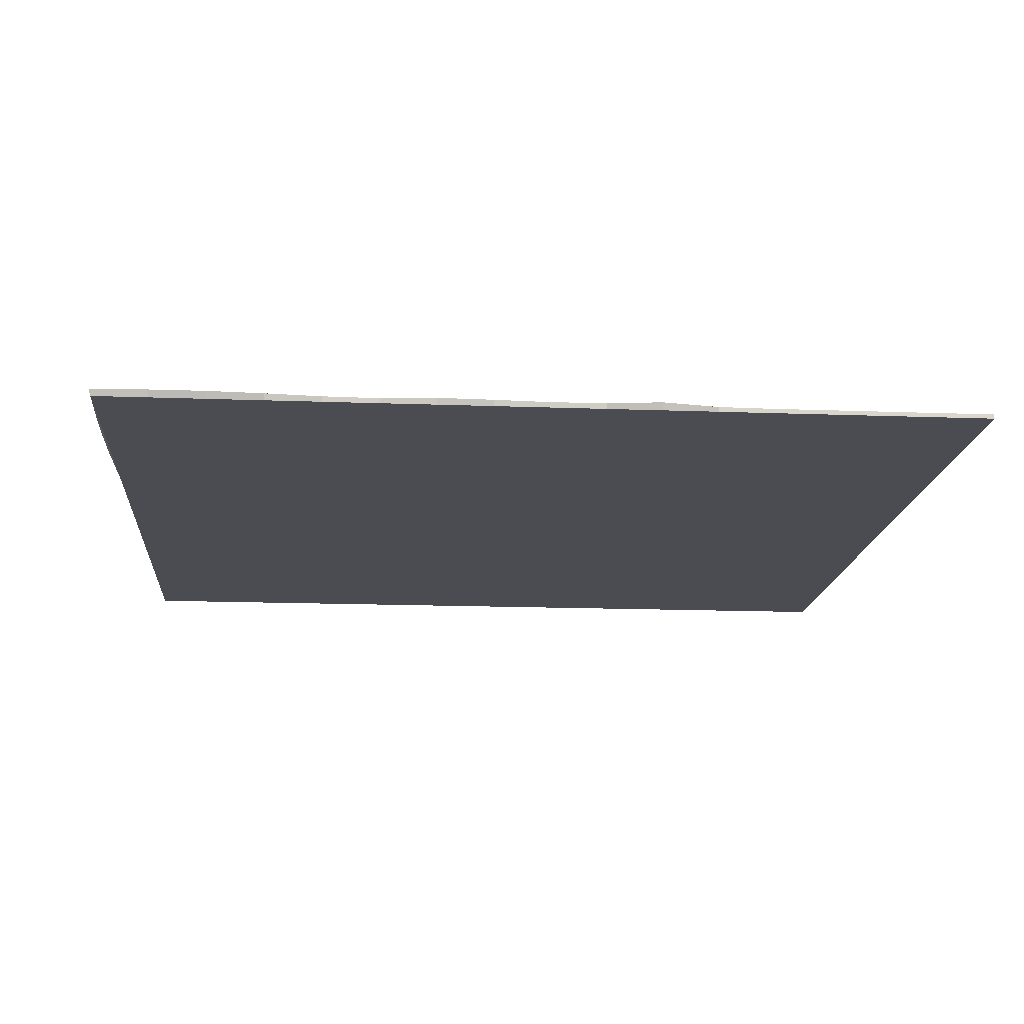
<metadata>
{"format":"obj","ext":"obj","renderer":"f3d","projection":"perspective","resolution":1024,"background":"white","views":[{"elev":-15.3,"azim":85.4,"up":"+Y"}]}
</metadata>
<code>
o Cube
v 200 1 -200
v 200 -1 -200
v 200.8 1.807 200.8
v 200 -1 200
v -200 1 -200
v -200 -1 -200
v -200 1 200
v -200 -1 200
v -200 -1 0
v 200.3 1.381 -0.08993
v -202.2 2.619 -0.9853
v 200 -1 0
v 0 -1 -200
v 0.8216 3.306 201.1
v 0 -1 200
v 2.516 3.788 -201.6
v 0 -1 0
v 12.64 11.93 -5.217
v -100 -1 -200
v -100.8 3.147 201.1
v -100 -1 0
v -100 -1 200
v -100.1 1.571 -200.5
v -105.7 9.16 -20.39
v 100 -1 200
v 100.1 1.22 -200.2
v 99.12 3.274 4.359
v 100 -1 -200
v 100.3 3.354 202.7
v 100 -1 0
v -200 -1 100
v 200.4 1.362 100.1
v -200.4 1.498 100.2
v 200 -1 100
v 0 -1 100
v 5.043 5.398 96.78
v -100 -1 100
v -108.2 10.21 96.62
v 104.3 4.438 101.6
v 100 -1 100
v -200.6 1.636 -100.3
v 200 -1 -100
v -200 -1 -100
v 200 1 -100
v 1.676 2.879 -102.3
v 0 -1 -100
v -100 -1 -100
v -100.5 6.29 -107.5
v 102.3 5.263 -104.4
v 100 -1 -100
v 150 -1 200
v 150 1 -200
v 151.7 3.253 2.393
v 150 -1 -200
v 151.5 3.513 202.7
v 150 -1 0
v 150.8 2.144 100.4
v 150 -1 100
v 153 5.338 -107.9
v 150 -1 -100
v 50 -1 -200
v 49.75 2.257 201.1
v 50 -1 0
v 50 -1 200
v 51.99 2.922 -201
v 53.14 3.233 -0.4474
v 50 -1 100
v 50.68 1.928 99.77
v 50 -1 -100
v 57.53 4.94 -107.5
v -50 -1 200
v -49.1 3.098 -201.4
v -40.92 9.727 -11.93
v -50 -1 -200
v -50.3 4.48 201.5
v -50 -1 0
v -45.26 12.74 104.4
v -50 -1 100
v -49.22 3.24 -102.8
v -50 -1 -100
v -150 -1 -200
v -150.1 1.188 200.1
v -150 -1 0
v -150 -1 200
v -150.1 1.158 -200.1
v -167.9 7.026 -9.343
v -150 -1 100
v -153.8 3.061 96.1
v -150 -1 -100
v -152.8 4.475 -102.5
v -200 -1 150
v 201.3 2.207 150.8
v 0 -1 150
v 7.126 8.084 153.7
v -100 -1 150
v -102.6 5.474 150
v 100.3 1.876 150.6
v 100 -1 150
v -200.1 1.083 150
v 200 -1 150
v 152.2 4.491 152.4
v 150 -1 150
v 50 -1 150
v 50.84 2.16 150.1
v -48.63 8.651 153.3
v -50 -1 150
v -150 -1 150
v -151.9 2.296 149.4
v -200.5 1.536 50.1
v 200 -1 50
v -200 -1 50
v 200.9 1.854 49.9
v 0 -1 50
v 9.264 4.627 46.05
v -100 -1 50
v -110.6 10.36 32.82
v 101.3 4.816 49.38
v 100 -1 50
v 150 -1 50
v 149.5 8.388 45.55
v 58.85 7.109 54.44
v 50 -1 50
v -50 -1 50
v -40.95 10.66 42.41
v -161.2 5.115 43.9
v -150 -1 50
v -200 -1 -50
v 201.5 2.224 -50.05
v 16.7 9.043 -64.28
v 0 -1 -50
v -100 -1 -50
v -102.8 4.895 -60.64
v 100.9 7.022 -56.26
v 100 -1 -50
v -200.4 1.525 -49.96
v 200 -1 -50
v 155.5 6.708 -55.27
v 150 -1 -50
v 50 -1 -50
v 57.52 5.35 -53.5
v -48.92 8.498 -58.69
v -50 -1 -50
v -150 -1 -50
v -156.3 5.079 -53.86
v -200 1 -150
v 200 -1 -150
v -200 -1 -150
v 200 1 -150
v 3.127 4.454 -150.4
v 0 -1 -150
v -100 -1 -150
v -100.9 3.987 -153.4
v 101.2 3.023 -152.7
v 100 -1 -150
v 150 -1 -150
v 151.2 2.657 -151.3
v 52.45 3.618 -154
v 50 -1 -150
v -50 -1 -150
v -49.72 2.67 -151.8
v -153 5.712 -158
v -150 -1 -150
v 175 -1 200
v 175 1 -200
v 176.4 2.392 0.9938
v 177.1 3.509 100.7
v 176.2 2.139 -100.7
v 175 -1 -200
v 176.4 2.755 201.8
v 175 -1 0
v 175 -1 100
v 175 -1 -100
v 177.1 3.368 151.6
v 175 -1 150
v 178.1 4.962 49.18
v 175 -1 50
v 179.4 3.761 -48.92
v 175 -1 -50
v 175 1 -150
v 175 -1 -150
v 125 -1 -200
v 126 3.748 203
v 125 -1 0
v 125 -1 100
v 125 -1 -100
v 125 -1 200
v 125 1 -200
v 125.5 3.851 5.449
v 125.7 3.396 100.9
v 130 8.169 -113.1
v 125 -1 150
v 125.8 4.474 151.4
v 125 -1 50
v 124.7 6.821 47.64
v 125 -1 -50
v 129.4 7.102 -53.58
v 125 -1 -150
v 126.9 3.29 -152.6
v 75 -1 200
v 75.76 2.027 -200.7
v 76.78 3.375 1.619
v 75.44 5.73 104.8
v 77.53 5.598 -107.4
v 75 -1 -200
v 74.83 2.508 201.8
v 75 -1 0
v 75 -1 100
v 75 -1 -100
v 74.86 2.727 150.8
v 75 -1 150
v 77.59 5.29 52.92
v 75 -1 50
v 78.16 3.105 -50.85
v 75 -1 -50
v 75.78 2.701 -152
v 75 -1 -150
v 25 -1 -200
v 25.65 2.2 200.6
v 25 -1 0
v 25 -1 100
v 25 -1 -100
v 25 -1 200
v 26.58 3.567 -201.1
v 33.29 4.997 -2.058
v 28.9 3.791 100.2
v 28.07 4.549 -105.8
v 25 -1 150
v 31.92 4.659 154.7
v 25 -1 50
v 33.07 9.566 54.83
v 25 -1 -50
v 32.23 4.551 -53.56
v 25 -1 -150
v 25.28 3.656 -153.9
v -25 -1 200
v -24.54 2.855 -201
v -22.81 3.232 -4.306
v -15.51 9.499 97.38
v -23.42 3.171 -102.8
v -25 -1 -200
v -24.46 4.166 201.6
v -25 -1 0
v -25 -1 100
v -25 -1 -100
v -21.26 8.6 154.5
v -25 -1 150
v -16.91 9.758 40.12
v -25 -1 50
v -23.52 9.428 -59.61
v -25 -1 -50
v -23.68 3.969 -150.4
v -25 -1 -150
v -75 -1 -200
v -75.81 4.088 201.4
v -75 -1 0
v -75 -1 100
v -75 -1 -100
v -75 -1 200
v -74.87 2.417 -201.1
v -77.07 4.674 -11.04
v -73.94 10.44 96.03
v -74.76 2.674 -101.9
v -75 -1 150
v -73.8 8.024 152.2
v -75 -1 50
v -68.49 10.72 43.64
v -75 -1 -50
v -74.18 4.497 -60.94
v -75 -1 -150
v -75.07 4.143 -153.5
v -125 -1 200
v -125.3 1.723 -200.7
v -139.2 7.949 -12.08
v -128.2 3.924 98.43
v -127.7 6.427 -103.3
v -125 -1 -200
v -125.6 2.039 200.5
v -125 -1 0
v -125 -1 100
v -125 -1 -100
v -130.5 4.109 148.7
v -125 -1 150
v -129.7 4.16 40.72
v -125 -1 50
v -129.1 4.037 -53.87
v -125 -1 -50
v -125.9 6.026 -158.7
v -125 -1 -150
v -175 -1 -200
v -175 1 200
v -175 -1 0
v -175 -1 100
v -175 -1 -100
v -175 -1 200
v -175 1 -200
v -181.8 3.909 -4.121
v -176.3 1.823 99.63
v -178.3 4.044 -102.2
v -175 -1 150
v -175.3 1.582 150.3
v -175 -1 50
v -177.2 2.169 48.62
v -175 -1 -50
v -176.8 2.741 -50.68
v -175 -1 -150
v -175.3 1.39 -150.3
v -200 1 -175
v 200 -1 -175
v -200 -1 -175
v 200 1 -175
v 3.11 5.533 -175.9
v 0 -1 -175
v -100 -1 -175
v -100.3 2.537 -176.9
v 100 4.611 -180.6
v 100 -1 -175
v 150 -1 -175
v 150 1.009 -175
v 52.42 3.477 -175.4
v 50 -1 -175
v -50 -1 -175
v -49.61 2.506 -176.6
v -150.8 2.198 -176.3
v -150 -1 -175
v 175 -1 -175
v 175 1 -175
v 125.7 1.948 -176
v 125 -1 -175
v 75 -1 -175
v 75.83 3.765 -179
v 28.15 3.91 -175.7
v 25 -1 -175
v -25 -1 -175
v -24.26 3.277 -175.9
v -74.99 2.344 -176.6
v -75 -1 -175
v -125 -1 -175
v -125.8 2.838 -177.2
v -175.1 1.117 -175.1
v -175 -1 -175
v -200 -1 -125
v 200 1 -125
v 1.63 3.439 -129.9
v 0 -1 -125
v -100 -1 -125
v -99.46 5.943 -134.5
v 101.4 3.63 -129.9
v 100 -1 -125
v 150 -1 -125
v 151.3 2.568 -126.4
v 52.8 4.152 -130.6
v 50 -1 -125
v -50 -1 -125
v -49.68 2.444 -127.1
v -152.5 3.584 -128.1
v -150 -1 -125
v -200.2 1.319 -125.2
v 200 -1 -125
v 176.4 2.145 -125.7
v 175 -1 -125
v 125 -1 -125
v 126.4 4.763 -138.2
v 75.7 2.802 -126.2
v 75 -1 -125
v 25 -1 -125
v 25.73 3.597 -128.8
v -24.36 2.271 -127.1
v -25 -1 -125
v -75 -1 -125
v -73.08 5.438 -131.3
v -127.1 6.119 -128.5
v -125 -1 -125
v -175 -1 -125
v -178.1 4.442 -127.3
v -200.6 1.639 -75.11
v 200 -1 -75
v -200 -1 -75
v 200.1 1.162 -75.06
v 2.884 3.61 -77.81
v 0 -1 -75
v -100 -1 -75
v -99.98 2.464 -76.92
v 100.5 7.018 -80.83
v 100 -1 -75
v 158.6 7.59 -83.83
v 150 -1 -75
v 50 -1 -75
v 52.38 2.869 -76.13
v -46.94 4.56 -80.16
v -50 -1 -75
v -150 -1 -75
v -152.7 4.121 -76.86
v 175 -1 -75
v 181.1 3.624 -77.88
v 129.7 7.902 -81.6
v 125 -1 -75
v 75 -1 -75
v 77.5 5.024 -78.95
v 27.74 3.289 -77.14
v 25 -1 -75
v -25 -1 -75
v -16.98 7.376 -88.58
v -74.8 2.793 -77.56
v -75 -1 -75
v -125 -1 -75
v -127.4 7.006 -81.9
v -180.7 4.533 -78.45
v -175 -1 -75
v -200 -1 -25
v 200.5 1.478 -25.05
v 17.01 11.3 -30.01
v 0 -1 -25
v -100 -1 -25
v -108.6 5.745 -36.18
v 102.7 3.969 -23.98
v 100 -1 -25
v 156.2 4.689 -21.55
v 150 -1 -25
v 50 -1 -25
v 53.06 3.401 -25.68
v -48.35 2.641 -29.4
v -50 -1 -25
v -150 -1 -25
v -156 4.619 -32.54
v -201.3 2.059 -25.49
v 200 -1 -25
v 177.3 3.129 -23.17
v 175 -1 -25
v 125 -1 -25
v 129.9 5.528 -25.05
v 77.76 3.141 -24.97
v 75 -1 -25
v 25 -1 -25
v 31.18 4.808 -27.76
v -14.71 10.87 -31.27
v -25 -1 -25
v -75 -1 -25
v -65.87 8.724 -41.03
v -133.9 6.255 -36.77
v -125 -1 -25
v -175 -1 -25
v -176.6 2.293 -26.6
v -200.5 1.544 25.09
v 200 -1 25
v -200 -1 25
v 200.7 1.685 24.8
v 0 -1 25
v 6.951 11.13 22.47
v -100 -1 25
v -109.2 9.545 3.962
v 100.6 2.148 25.34
v 100 -1 25
v 150 -1 25
v 151.4 3.931 26.24
v 57.89 4.887 24.01
v 50 -1 25
v -50 -1 25
v -45.05 4.267 15.02
v -159.1 4.684 18.33
v -150 -1 25
v 175 -1 25
v 178.2 4.108 24.91
v 125.8 2.124 25.36
v 125 -1 25
v 75 -1 25
v 76.36 2.139 25.33
v 28.67 3.483 24.43
v 25 -1 25
v -25 -1 25
v -15.92 3.872 17.44
v -74.59 9.752 4.789
v -75 -1 25
v -125 -1 25
v -130.9 4.566 15.75
v -179.7 3.513 21.12
v -175 -1 25
v -200 -1 75
v 200.2 1.233 75.04
v 0 -1 75
v 3.999 5.183 66.82
v -100 -1 75
v -115.9 10.56 70.59
v 100.7 4.783 75.41
v 100 -1 75
v 150 -1 75
v 151.2 7.812 73.96
v 50.76 1.913 75.06
v 50 -1 75
v -50 -1 75
v -49.56 11.47 75.59
v -152.4 3.151 71.25
v -150 -1 75
v -200.4 1.487 75.18
v 200 -1 75
v 177.9 4.339 75.19
v 175 -1 75
v 125 -1 75
v 122.8 8.267 73.21
v 77.26 5.159 76.12
v 75 -1 75
v 25 -1 75
v 30.76 3.483 73.37
v -15.38 10.41 74.59
v -25 -1 75
v -75 -1 75
v -79.52 11.15 76.56
v -137.8 6.078 66.09
v -125 -1 75
v -175 -1 75
v -177.2 2.17 73.83
v -200.3 1.442 125.2
v 200 -1 125
v -200 -1 125
v 201 1.869 125.4
v 0 -1 125
v 12.32 7.548 124.6
v -100 -1 125
v -104.3 6.349 123.1
v 100.4 2.429 126.1
v 100 -1 125
v 151.7 3.143 126.5
v 150 -1 125
v 50 -1 125
v 50.86 2.371 125.2
v -48.06 10.11 128
v -50 -1 125
v -150 -1 125
v -153.6 3.01 122.3
v 175 -1 125
v 176.9 3.152 126
v 125.5 2.084 125.6
v 125 -1 125
v 75 -1 125
v 75.26 2.023 125.5
v 28.84 4.645 124.9
v 25 -1 125
v -25 -1 125
v -19.79 12.78 129.5
v -74.2 11.68 130.2
v -75 -1 125
v -125 -1 125
v -134.5 4.87 121
v -175.7 1.669 125.1
v -175 -1 125
v -200 -1 175
v 201.3 2.181 176
v 0 -1 175
v 1.098 4.711 175.8
v -100 -1 175
v -103 4.592 175.1
v 100.5 4.484 178.2
v 100 -1 175
v 152 4.234 177.8
v 150 -1 175
v 50 -1 175
v 50.57 1.779 175.2
v -48.37 6.543 177.9
v -50 -1 175
v -150 -1 175
v -150.5 1.614 175.2
v -200 1 175
v 200 -1 175
v 177 3.33 177
v 175 -1 175
v 125 -1 175
v 126.4 4.516 178.2
v 75.78 4.124 178.6
v 75 -1 175
v 25 -1 175
v 26.17 3.164 175.7
v -20.27 6.545 178.5
v -25 -1 175
v -75 -1 175
v -75.98 6.195 176.9
v -126.1 2.944 175.6
v -125 -1 175
v -175 -1 175
v -175.1 1.111 175.1
f 578 561 7 290
f 294 290 7 8
f 309 307 5 6
f 564 562 4 163
f 562 546 3 4
f 168 164 1 2
f 426 410 10 12
f 428 426 12 170
f 445 443 11 9
f 442 425 11 296
f 434 411 18 224
f 436 412 17 242
f 240 236 16 13
f 572 547 15 235
f 222 218 14 15
f 570 548 14 218
f 576 549 22 271
f 276 272 23 19
f 440 413 21 278
f 438 414 24 260
f 258 254 20 22
f 574 550 20 254
f 566 551 29 182
f 186 182 29 25
f 430 415 27 188
f 432 416 30 206
f 204 200 26 28
f 568 552 25 199
f 500 484 40 207
f 498 483 39 189
f 506 482 38 261
f 508 481 37 279
f 502 480 36 225
f 504 479 35 243
f 513 511 33 31
f 494 478 32 34
f 496 494 34 171
f 510 493 33 297
f 364 348 50 208
f 362 347 49 190
f 370 346 48 262
f 372 345 47 280
f 368 344 46 244
f 366 343 45 226
f 374 357 41 298
f 360 358 42 172
f 358 342 44 42
f 377 375 41 43
f 361 349 60 185
f 359 350 59 167
f 497 485 58 184
f 495 486 57 166
f 427 417 53 165
f 163 169 55 51
f 563 553 55 169
f 429 418 56 183
f 181 187 52 54
f 565 554 51 186
f 363 351 70 203
f 365 352 69 221
f 499 487 68 202
f 501 488 67 220
f 569 555 64 222
f 217 223 65 61
f 433 419 63 219
f 567 556 62 205
f 199 205 62 64
f 431 420 66 201
f 369 353 80 257
f 367 354 79 239
f 505 489 78 256
f 503 490 77 238
f 571 557 75 241
f 235 241 75 71
f 435 421 73 237
f 573 558 71 258
f 253 259 72 74
f 437 422 76 255
f 371 355 90 275
f 373 356 89 293
f 507 491 88 274
f 509 492 87 292
f 441 423 83 291
f 289 295 85 81
f 577 559 84 294
f 439 424 86 273
f 271 277 82 84
f 575 560 82 277
f 542 528 108 281
f 544 527 107 299
f 540 526 106 263
f 538 525 105 245
f 534 524 104 209
f 536 523 103 227
f 532 522 102 191
f 530 521 101 173
f 545 561 99 91
f 533 520 98 210
f 531 519 97 192
f 539 518 96 264
f 541 517 95 282
f 535 516 94 228
f 537 515 93 246
f 512 514 92 100
f 529 512 100 174
f 543 511 99 300
f 476 460 126 301
f 474 459 125 283
f 470 458 124 247
f 472 457 123 265
f 468 456 122 229
f 466 455 121 211
f 462 454 120 175
f 464 453 119 193
f 475 443 109 302
f 461 444 110 176
f 444 446 112 110
f 469 447 113 248
f 467 448 114 230
f 473 449 115 284
f 471 450 116 266
f 463 451 117 194
f 465 452 118 212
f 477 493 109 111
f 406 392 144 285
f 408 391 143 303
f 404 390 142 267
f 402 389 141 249
f 398 388 140 213
f 400 387 139 231
f 396 386 138 195
f 394 385 137 177
f 409 425 135 127
f 397 384 134 214
f 395 383 133 196
f 403 382 132 268
f 405 381 131 286
f 401 380 130 250
f 399 379 129 232
f 407 375 135 304
f 393 376 136 178
f 376 378 128 136
f 340 324 162 305
f 338 323 161 287
f 334 322 160 251
f 336 321 159 269
f 332 320 158 233
f 330 319 157 215
f 326 318 156 179
f 328 317 155 197
f 308 310 148 146
f 325 308 146 180
f 339 307 145 306
f 331 311 149 234
f 333 312 150 252
f 337 313 151 288
f 335 314 152 270
f 327 315 153 198
f 329 316 154 216
f 341 357 145 147
f 317 325 180 155
f 310 326 179 148
f 386 393 178 138
f 378 394 177 128
f 453 461 176 119
f 446 462 175 112
f 522 529 174 102
f 514 530 173 92
f 546 563 169 3
f 4 3 169 163
f 410 427 165 10
f 478 495 166 32
f 342 359 167 44
f 349 360 172 60
f 485 496 171 58
f 418 428 170 56
f 54 52 164 168
f 554 564 163 51
f 318 327 198 156
f 316 328 197 154
f 385 395 196 137
f 384 396 195 134
f 454 463 194 120
f 452 464 193 118
f 521 531 192 101
f 520 532 191 98
f 552 565 186 25
f 28 26 187 181
f 416 429 183 30
f 484 497 184 40
f 348 361 185 50
f 350 362 190 59
f 486 498 189 57
f 417 430 188 53
f 51 55 182 186
f 553 566 182 55
f 320 329 216 158
f 315 330 215 153
f 387 397 214 139
f 383 398 213 133
f 456 465 212 122
f 451 466 211 117
f 523 533 210 103
f 519 534 209 97
f 415 431 201 27
f 25 29 205 199
f 551 567 205 29
f 483 499 202 39
f 347 363 203 49
f 352 364 208 69
f 488 500 207 67
f 555 568 199 64
f 61 65 200 204
f 419 432 206 63
f 319 331 234 157
f 312 332 233 150
f 388 399 232 140
f 380 400 231 130
f 455 467 230 121
f 447 468 229 113
f 524 535 228 104
f 515 536 227 93
f 412 433 219 17
f 13 16 223 217
f 547 569 222 15
f 479 501 220 35
f 344 365 221 46
f 351 366 226 70
f 487 502 225 68
f 556 570 218 62
f 64 62 218 222
f 420 434 224 66
f 321 333 252 159
f 311 334 251 149
f 390 401 250 142
f 379 402 249 129
f 457 469 248 123
f 448 470 247 114
f 526 537 246 106
f 516 538 245 94
f 411 435 237 18
f 15 14 241 235
f 548 571 241 14
f 480 503 238 36
f 343 367 239 45
f 353 368 244 80
f 489 504 243 78
f 558 572 235 71
f 74 72 236 240
f 422 436 242 76
f 322 335 270 160
f 313 336 269 151
f 389 403 268 141
f 381 404 267 131
f 458 471 266 124
f 449 472 265 115
f 525 539 264 105
f 517 540 263 95
f 413 437 255 21
f 19 23 259 253
f 549 573 258 22
f 481 505 256 37
f 345 369 257 47
f 354 370 262 79
f 490 506 261 77
f 557 574 254 75
f 71 75 254 258
f 421 438 260 73
f 324 337 288 162
f 314 338 287 152
f 391 405 286 143
f 382 406 285 132
f 460 473 284 126
f 450 474 283 116
f 527 541 282 107
f 518 542 281 96
f 550 575 277 20
f 22 20 277 271
f 414 439 273 24
f 482 507 274 38
f 346 371 275 48
f 356 372 280 89
f 492 508 279 87
f 423 440 278 83
f 81 85 272 276
f 559 576 271 84
f 323 339 306 161
f 309 340 305 147
f 392 407 304 144
f 377 408 303 127
f 459 475 302 125
f 445 476 301 111
f 528 543 300 108
f 513 544 299 91
f 545 577 294 8
f 6 5 295 289
f 409 441 291 9
f 477 509 292 31
f 341 373 293 43
f 355 374 298 90
f 491 510 297 88
f 424 442 296 86
f 84 82 290 294
f 560 578 290 82
f 6 289 340 309
f 85 295 339 323
f 23 272 338 314
f 81 276 337 324
f 19 253 336 313
f 72 259 335 322
f 16 236 334 311
f 74 240 333 321
f 13 217 332 312
f 65 223 331 319
f 26 200 330 315
f 61 204 329 320
f 28 181 328 316
f 52 187 327 318
f 1 164 326 310
f 54 168 325 317
f 204 28 316 329
f 187 26 315 327
f 259 23 314 335
f 276 19 313 337
f 240 13 312 333
f 223 16 311 331
f 295 5 307 339
f 168 2 308 325
f 2 1 310 308
f 181 54 317 328
f 164 52 318 326
f 200 65 319 330
f 217 61 320 332
f 253 74 321 336
f 236 72 322 334
f 272 85 323 338
f 289 81 324 340
f 147 145 307 309
f 161 306 374 355
f 147 305 373 341
f 162 288 372 356
f 152 287 371 346
f 160 270 370 354
f 151 269 369 345
f 159 252 368 353
f 149 251 367 343
f 157 234 366 351
f 150 233 365 344
f 158 216 364 352
f 153 215 363 347
f 156 198 362 350
f 154 197 361 348
f 155 180 360 349
f 148 179 359 342
f 43 41 357 341
f 305 162 356 373
f 287 161 355 371
f 251 160 354 367
f 269 159 353 369
f 233 158 352 365
f 215 157 351 363
f 179 156 350 359
f 197 155 349 361
f 146 148 342 358
f 180 146 358 360
f 306 145 357 374
f 234 149 343 366
f 252 150 344 368
f 288 151 345 372
f 270 152 346 370
f 198 153 347 362
f 216 154 348 364
f 43 293 408 377
f 90 298 407 392
f 48 275 406 382
f 89 280 405 391
f 47 257 404 381
f 79 262 403 389
f 45 239 402 379
f 80 244 401 390
f 46 221 400 380
f 70 226 399 388
f 49 203 398 383
f 69 208 397 387
f 50 185 396 384
f 59 190 395 385
f 44 167 394 378
f 60 172 393 386
f 42 44 378 376
f 172 42 376 393
f 298 41 375 407
f 226 45 379 399
f 244 46 380 401
f 280 47 381 405
f 262 48 382 403
f 190 49 383 395
f 208 50 384 397
f 167 59 385 394
f 185 60 386 396
f 221 69 387 400
f 203 70 388 398
f 239 79 389 402
f 257 80 390 404
f 293 89 391 408
f 275 90 392 406
f 127 135 375 377
f 144 304 442 424
f 127 303 441 409
f 143 286 440 423
f 132 285 439 414
f 141 268 438 421
f 131 267 437 413
f 142 250 436 422
f 129 249 435 411
f 140 232 434 420
f 130 231 433 412
f 139 214 432 419
f 133 213 431 415
f 137 196 430 417
f 134 195 429 416
f 138 178 428 418
f 128 177 427 410
f 9 11 425 409
f 285 144 424 439
f 303 143 423 441
f 267 142 422 437
f 249 141 421 435
f 213 140 420 431
f 231 139 419 433
f 195 138 418 429
f 177 137 417 427
f 214 134 416 432
f 196 133 415 430
f 268 132 414 438
f 286 131 413 440
f 250 130 412 436
f 232 129 411 434
f 304 135 425 442
f 178 136 426 428
f 136 128 410 426
f 9 291 476 445
f 86 296 475 459
f 24 273 474 450
f 83 278 473 460
f 21 255 472 449
f 73 260 471 458
f 18 237 470 448
f 76 242 469 457
f 17 219 468 447
f 66 224 467 455
f 27 201 466 451
f 63 206 465 456
f 30 183 464 452
f 53 188 463 454
f 10 165 462 446
f 56 170 461 453
f 206 30 452 465
f 188 27 451 463
f 260 24 450 471
f 278 21 449 473
f 224 18 448 467
f 242 17 447 469
f 12 10 446 444
f 170 12 444 461
f 296 11 443 475
f 183 56 453 464
f 165 53 454 462
f 201 66 455 466
f 219 63 456 468
f 255 76 457 472
f 237 73 458 470
f 273 86 459 474
f 291 83 460 476
f 111 109 443 445
f 125 302 510 491
f 111 301 509 477
f 126 284 508 492
f 116 283 507 482
f 124 266 506 490
f 115 265 505 481
f 123 248 504 489
f 114 247 503 480
f 121 230 502 487
f 113 229 501 479
f 122 212 500 488
f 117 211 499 483
f 120 194 498 486
f 118 193 497 484
f 119 176 496 485
f 112 175 495 478
f 31 33 493 477
f 301 126 492 509
f 283 125 491 507
f 247 124 490 503
f 265 123 489 505
f 229 122 488 501
f 211 121 487 499
f 175 120 486 495
f 193 119 485 497
f 302 109 493 510
f 176 110 494 496
f 110 112 478 494
f 248 113 479 504
f 230 114 480 502
f 284 115 481 508
f 266 116 482 506
f 194 117 483 498
f 212 118 484 500
f 31 292 544 513
f 88 297 543 528
f 38 274 542 518
f 87 279 541 527
f 37 256 540 517
f 77 261 539 525
f 36 238 538 516
f 78 243 537 526
f 35 220 536 515
f 68 225 535 524
f 39 202 534 519
f 67 207 533 523
f 40 184 532 520
f 57 189 531 521
f 32 166 530 514
f 58 171 529 522
f 297 33 511 543
f 171 34 512 529
f 34 32 514 512
f 243 35 515 537
f 225 36 516 535
f 279 37 517 541
f 261 38 518 539
f 189 39 519 531
f 207 40 520 533
f 166 57 521 530
f 184 58 522 532
f 220 67 523 536
f 202 68 524 534
f 238 77 525 538
f 256 78 526 540
f 292 87 527 544
f 274 88 528 542
f 91 99 511 513
f 108 300 578 560
f 91 299 577 545
f 107 282 576 559
f 96 281 575 550
f 105 264 574 557
f 95 263 573 549
f 106 246 572 558
f 94 245 571 548
f 104 228 570 556
f 93 227 569 547
f 103 210 568 555
f 97 209 567 551
f 101 192 566 553
f 98 191 565 552
f 102 174 564 554
f 92 173 563 546
f 8 7 561 545
f 281 108 560 575
f 299 107 559 577
f 263 106 558 573
f 245 105 557 571
f 209 104 556 567
f 227 103 555 569
f 191 102 554 565
f 173 101 553 563
f 210 98 552 568
f 192 97 551 566
f 264 96 550 574
f 282 95 549 576
f 228 94 548 570
f 246 93 547 572
f 100 92 546 562
f 174 100 562 564
f 300 99 561 578

</code>
